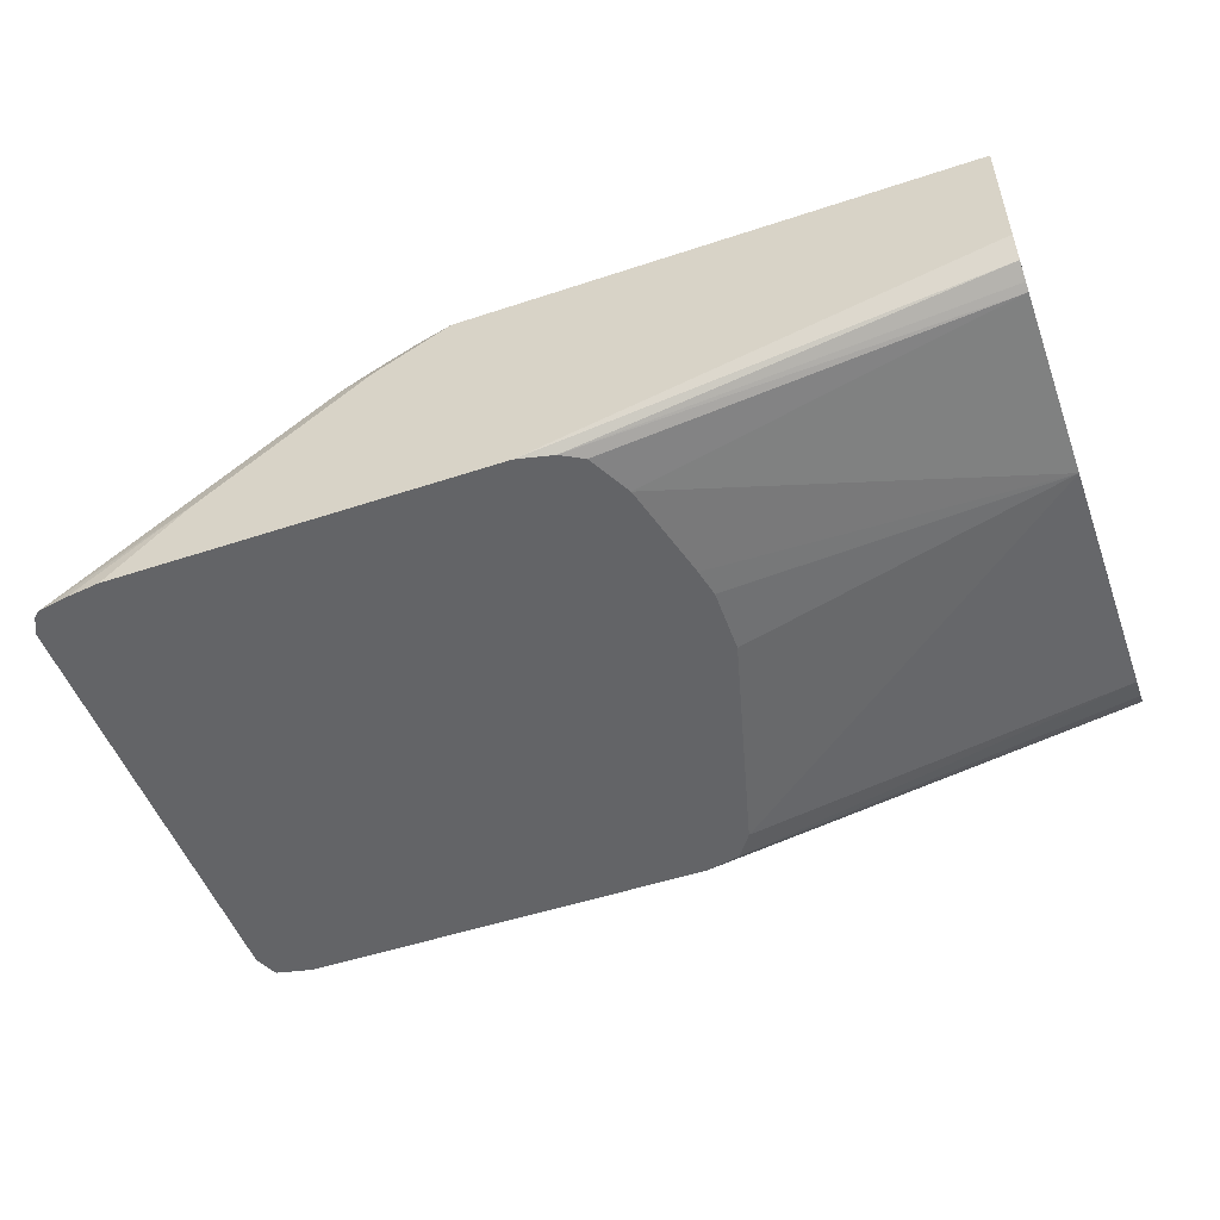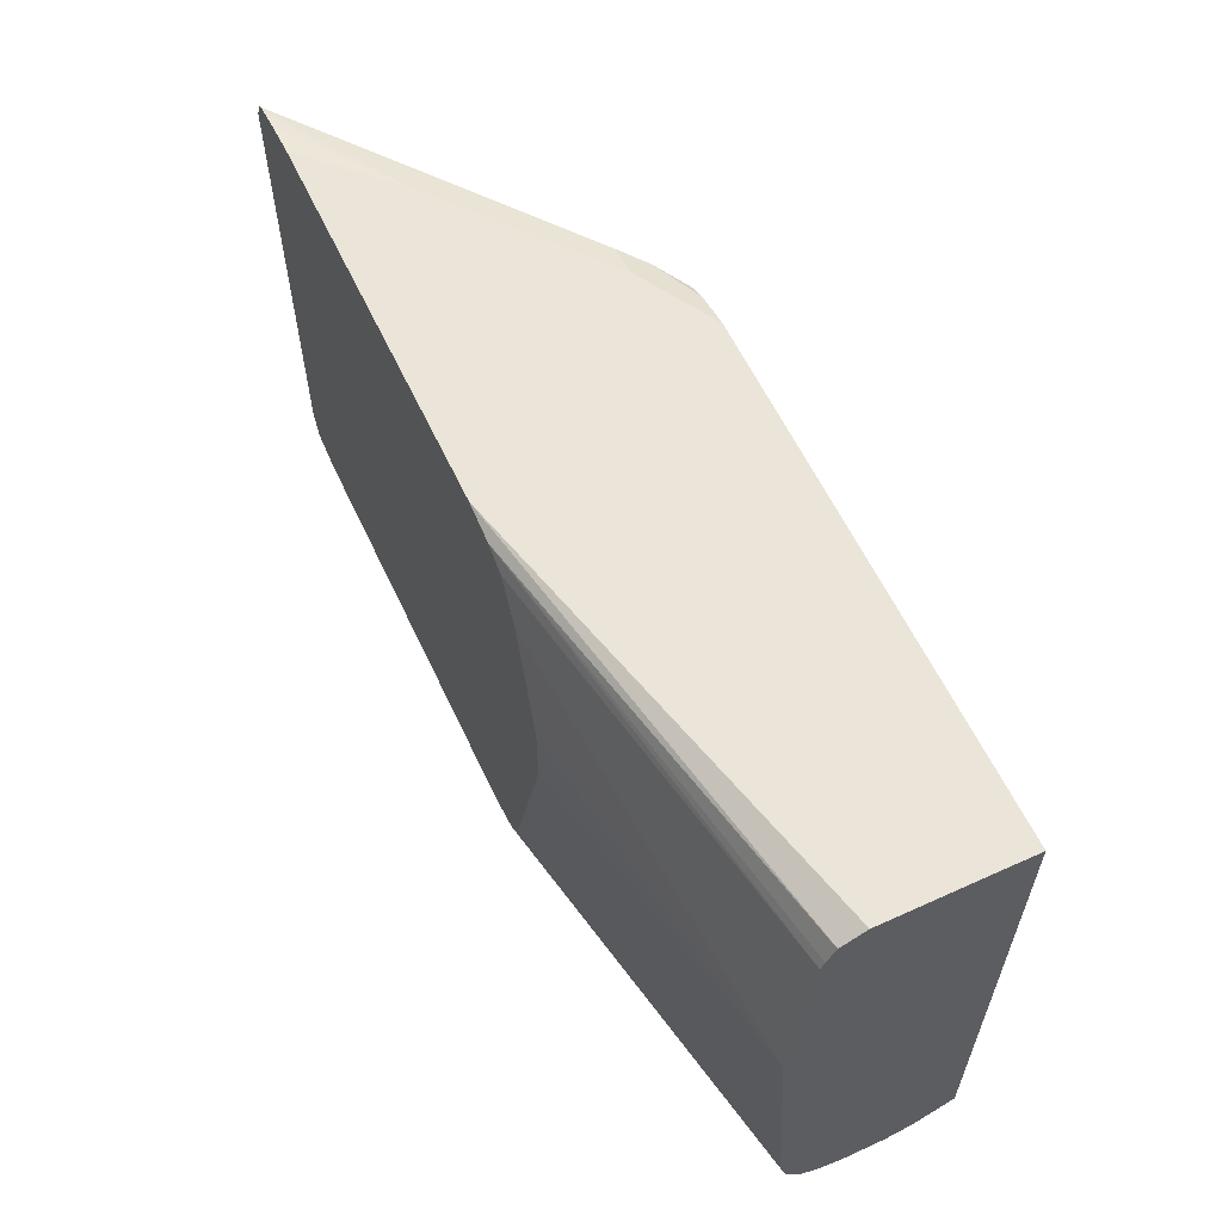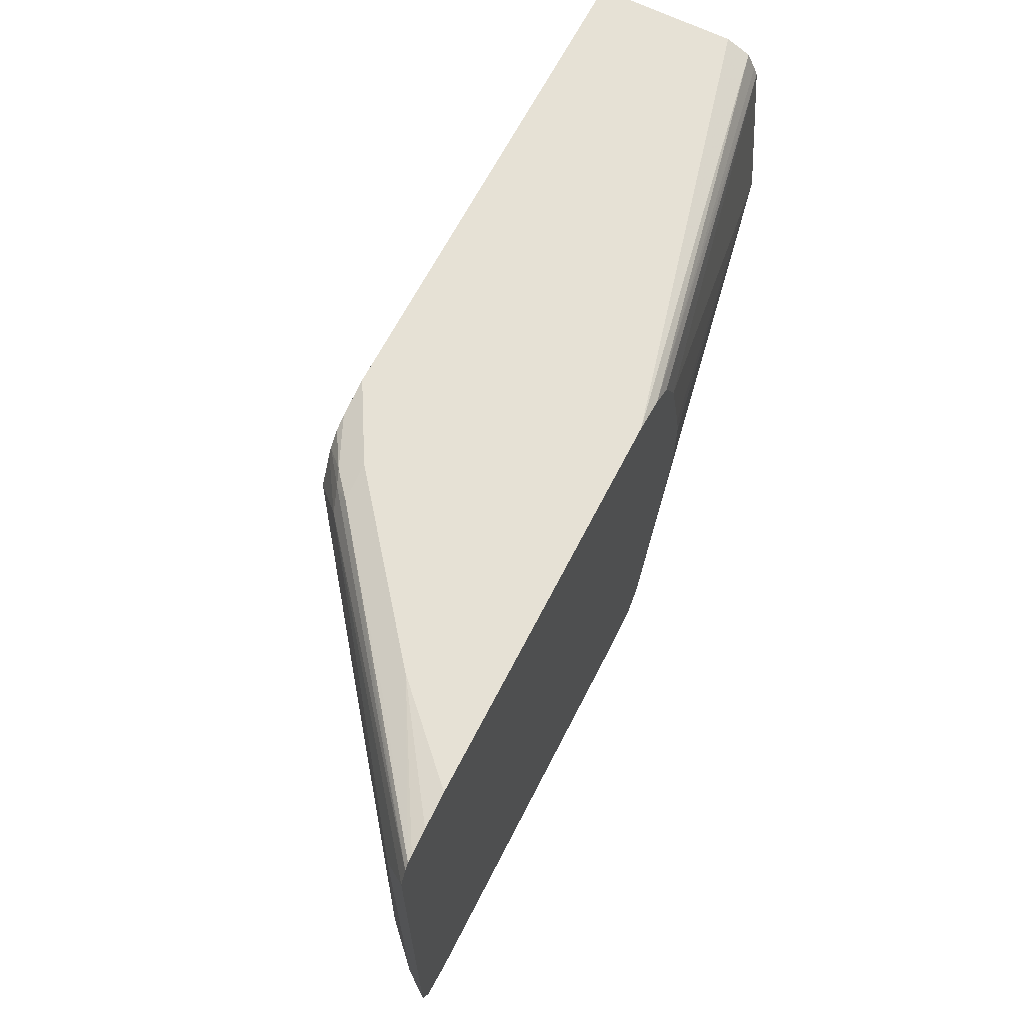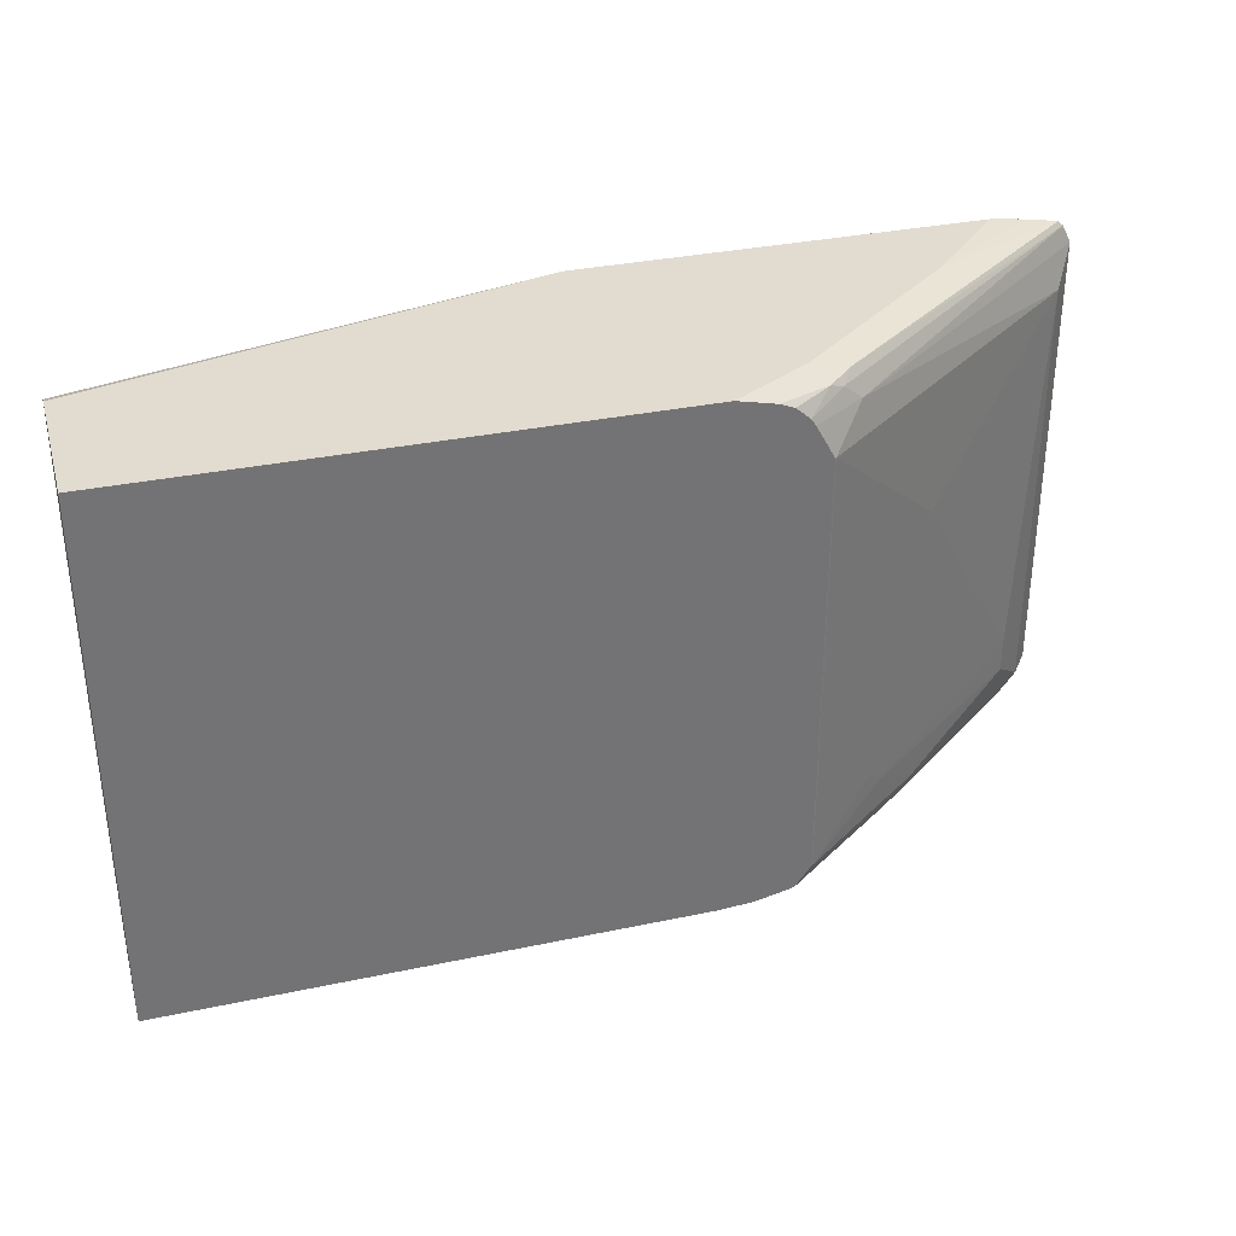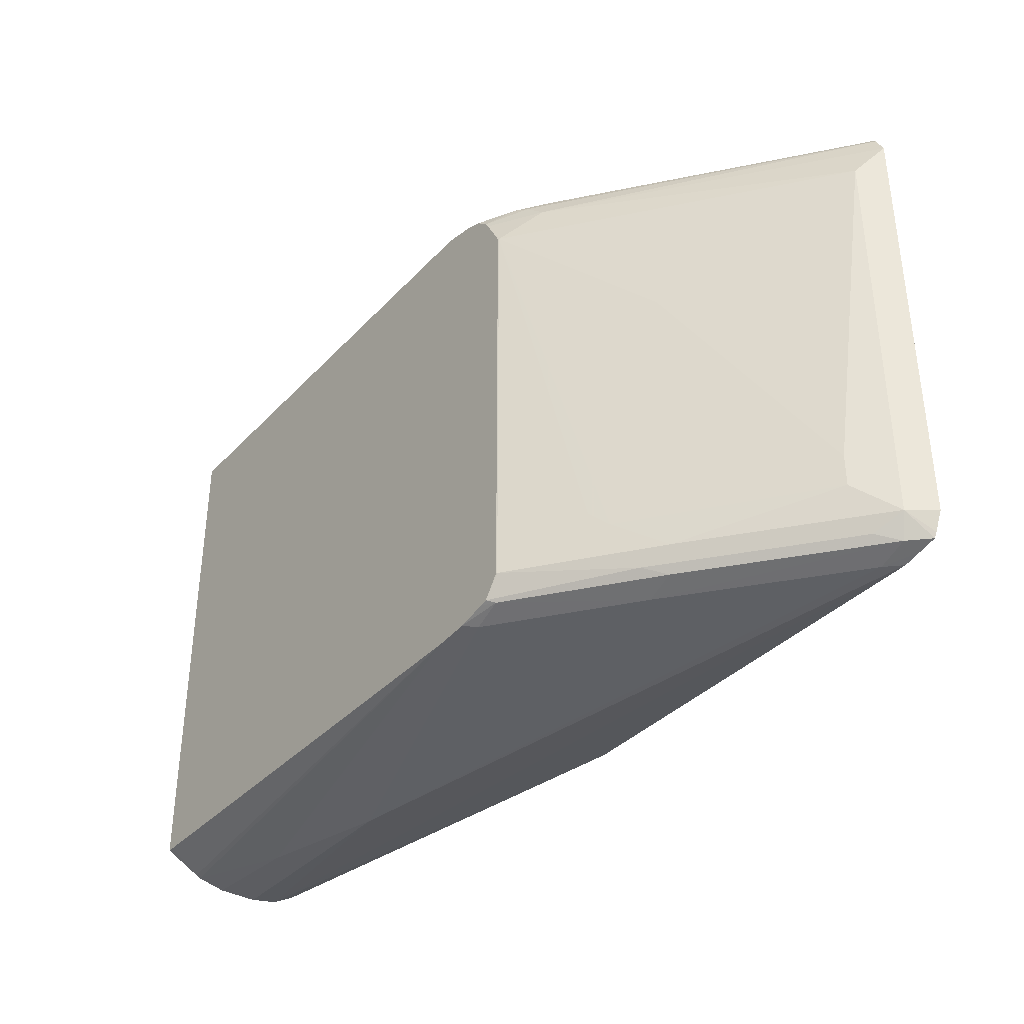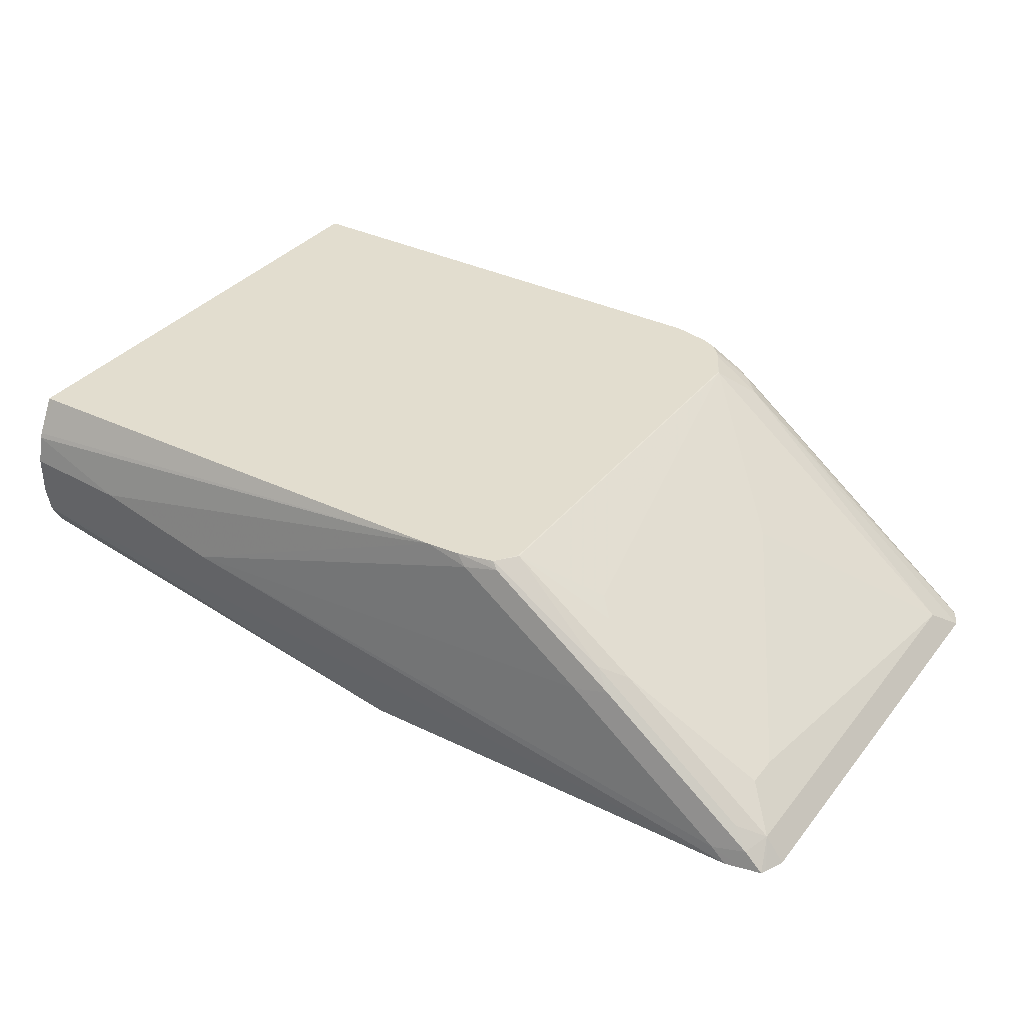
<metadata>
{"format":"obj","ext":"obj","renderer":"f3d","projection":"perspective","resolution":1024,"background":"white","views":[{"elev":-51.2,"azim":19.8,"up":"+Y"},{"elev":59.4,"azim":65.0,"up":"+Z"},{"elev":64.6,"azim":-63.1,"up":"+Z"},{"elev":34.3,"azim":164.6,"up":"+Z"},{"elev":-36.4,"azim":-126.9,"up":"+Z"},{"elev":35.0,"azim":-147.0,"up":"+Y"}]}
</metadata>
<code>
v -0.3149 0.04972 -0.1492
v -0.2486 0.06629 -0.1492
v -0.1951 0.04972 -0.1492
v -0.1951 0.03572 -0.1466
v -0.6373 -0.02421 -0.1326
v -0.6297 -0.01657 -0.1326
v -0.5469 0.04972 -0.1326
v -0.4806 0.09943 -0.1326
v -0.4582 0.1052 -0.1326
v -0.1951 0.08445 -0.1459
v -0.1951 0.07005 -0.1492
v -0.1951 0.02486 -0.1409
v -0.422 -0.02421 -0.1326
v -0.6463 -0.02421 -0.1306
v -0.6463 -0.01449 -0.1284
v -0.5634 0.05178 -0.1284
v -0.4972 0.1015 -0.1284
v -0.4754 0.1052 -0.1313
v -0.1989 0.1052 -0.1349
v -0.1951 0.08698 -0.1447
v -0.1951 0.01834 -0.1308
v -0.4033 -0.02421 -0.1284
v -0.656 -0.02421 -0.1284
v -0.6518 -0.01104 -0.116
v -0.638 -0.00414 -0.1243
v -0.5552 0.06214 -0.1243
v -0.4942 0.1052 -0.1269
v -0.4903 0.1052 -0.1279
v -0.1951 0.1052 -0.1349
v -0.1951 0.01469 -0.1179
v -0.3945 -0.02421 -0.116
v -0.6574 -0.02421 -0.1257
v -0.6616 -0.02421 -0.116
v -0.6518 -0.01104 0.09943
v -0.6352 0.005527 -0.09943
v -0.5689 0.05524 -0.116
v -0.5027 0.105 -0.116
v -0.5021 0.1052 -0.116
v -0.1951 0.1052 0.1326
v -0.1951 0.006401 0.02034
v -0.3633 -0.02421 -1.298e-05
v -0.6616 -0.02421 0.116
v -0.5689 0.05524 0.03313
v -0.6352 0.005527 -0.08286
v -0.5193 0.08838 0.116
v -0.5027 0.105 0.09943
v -0.5469 0.07249 -0.09943
v -0.5386 0.07872 -0.09113
v -0.5021 0.1052 0.09943
v -0.1951 0.03315 0.1326
v -0.4582 0.1052 0.1326
v -0.1951 0.01469 0.1141
v -0.3799 -0.02421 0.09943
v -0.3665 -0.02421 0.04781
v -0.3633 -0.02421 0.03313
v -0.6571 -0.02421 0.1249
v -0.5096 0.09114 0.1243
v -0.4931 0.1052 0.116
v -0.5018 0.1052 0.1002
v -0.422 -0.02421 0.1326
v -0.1951 0.02084 0.1269
v -0.4769 0.1052 0.1284
v -0.4972 0.08286 0.1326
v -0.1951 0.01657 0.1183
v -0.4033 -0.02421 0.1284
v -0.3918 -0.02421 0.122
v -0.6543 -0.02421 0.1273
v -0.5158 0.08286 0.1284
v -0.5027 0.09391 0.127
v -0.491 0.1052 0.1193
v -0.6208 -0.02421 0.1326
v -0.4841 0.1052 0.1255
v -0.5987 0.01657 0.1284
v -0.58 0.01657 0.1326
v -0.6508 -0.02421 0.1281
v -0.6131 -0.01657 0.1326
v -0.6385 -0.02421 0.1303
f 34 42 45
f 34 45 46
f 34 46 43
f 35 44 47
f 35 47 36
f 36 47 37
f 37 46 49
f 39 51 63
f 37 47 48
f 37 48 46
f 39 63 74
f 39 74 76
f 39 76 71
f 34 43 44
f 39 71 60
f 37 49 38
f 31 40 41
f 24 35 36
f 27 37 38
f 17 26 27
f 21 30 22
f 17 28 18
f 22 30 31
f 23 32 24
f 24 32 33
f 24 33 42
f 24 42 34
f 24 34 44
f 24 44 35
f 39 60 50
f 24 36 26
f 24 26 25
f 26 36 37
f 26 37 27
f 30 40 31
f 19 29 20
f 69 72 70
f 40 53 54
f 57 70 58
f 60 65 61
f 61 65 64
f 62 72 69
f 62 69 68
f 62 68 63
f 63 68 73
f 63 73 74
f 67 75 74
f 67 74 73
f 67 73 68
f 71 76 77
f 74 75 77
f 74 77 76
f 17 27 28
f 57 69 70
f 57 68 69
f 56 68 57
f 56 67 68
f 40 54 55
f 40 55 41
f 42 56 45
f 43 47 44
f 43 46 47
f 45 57 58
f 45 58 46
f 40 52 53
f 45 56 57
f 46 59 49
f 46 48 47
f 50 60 61
f 51 62 63
f 52 64 65
f 52 65 66
f 52 66 53
f 46 58 59
f 16 26 17
f 5 60 71
f 15 25 26
f 3 52 40
f 3 40 30
f 3 30 21
f 3 21 12
f 3 12 4
f 4 12 13
f 4 13 5
f 5 14 6
f 5 13 22
f 5 22 31
f 5 31 41
f 5 41 55
f 5 55 54
f 5 54 53
f 5 53 66
f 3 64 52
f 5 66 65
f 3 61 64
f 3 39 50
f 1 2 11
f 1 11 3
f 1 3 4
f 1 4 5
f 15 26 16
f 1 6 7
f 1 7 8
f 1 8 9
f 1 9 2
f 2 10 11
f 2 9 10
f 3 11 10
f 3 10 20
f 3 20 29
f 3 29 39
f 3 50 61
f 5 65 60
f 1 5 6
f 5 77 75
f 9 59 58
f 9 58 70
f 9 70 72
f 9 72 62
f 9 62 51
f 9 51 39
f 9 39 29
f 9 29 19
f 9 19 20
f 9 20 10
f 12 21 22
f 12 22 13
f 15 23 24
f 15 24 25
f 5 71 77
f 9 49 59
f 9 38 49
f 14 23 15
f 9 28 27
f 9 27 38
f 5 56 42
f 5 42 33
f 5 33 32
f 5 32 23
f 5 23 14
f 6 14 15
f 5 67 56
f 7 15 16
f 9 18 28
f 6 15 7
f 8 18 9
f 5 75 67
f 8 17 18
f 7 17 8
f 7 16 17

</code>
